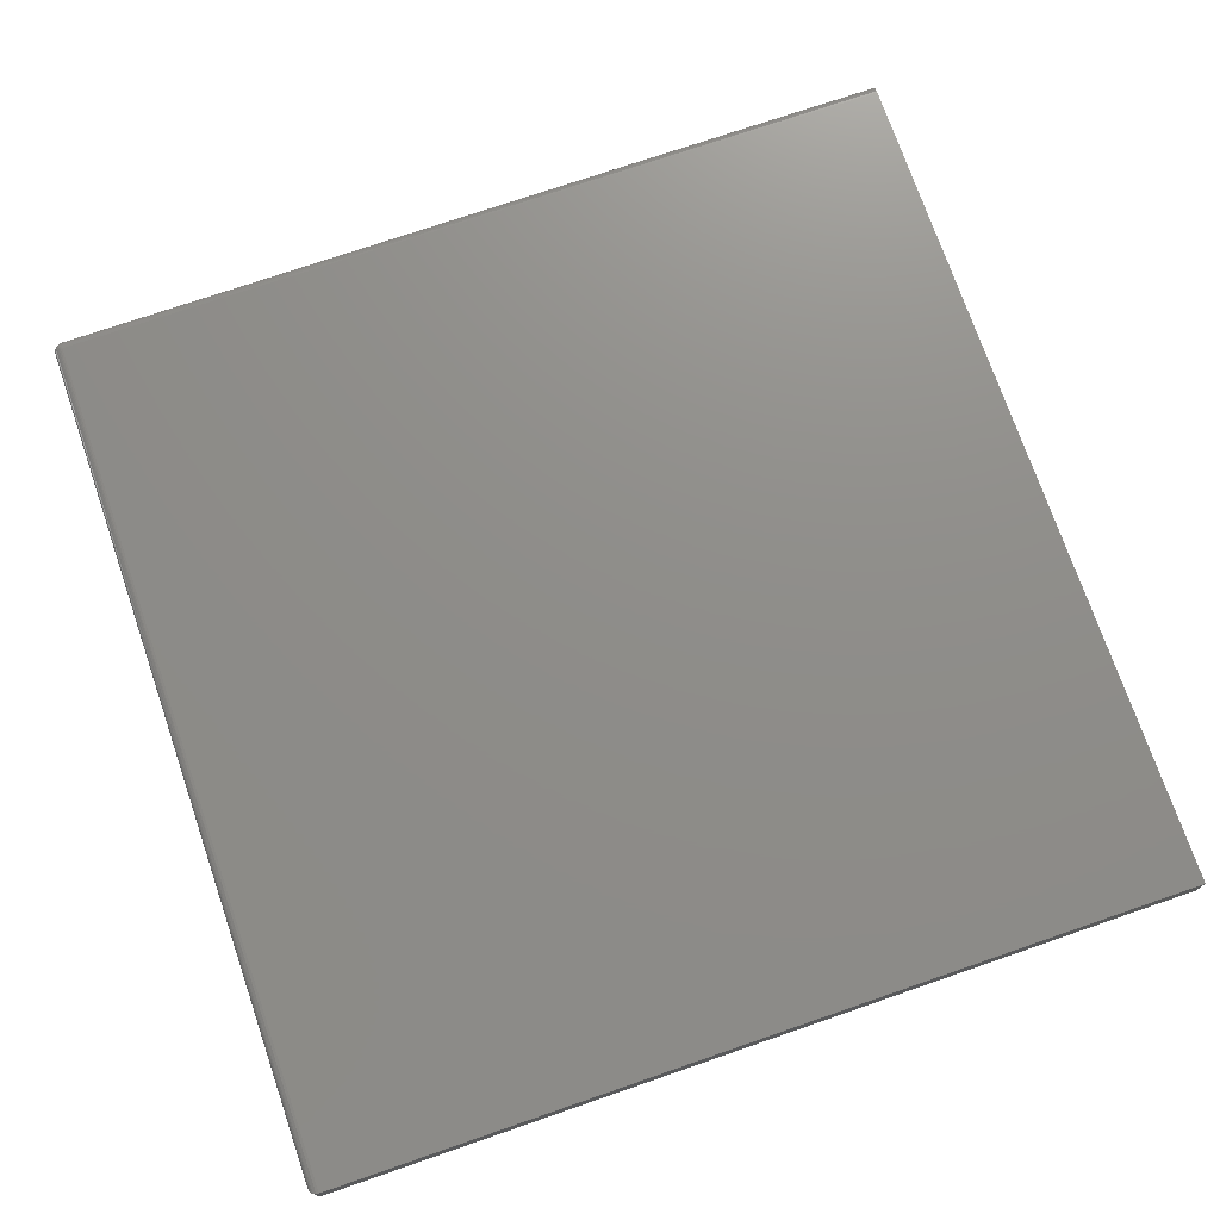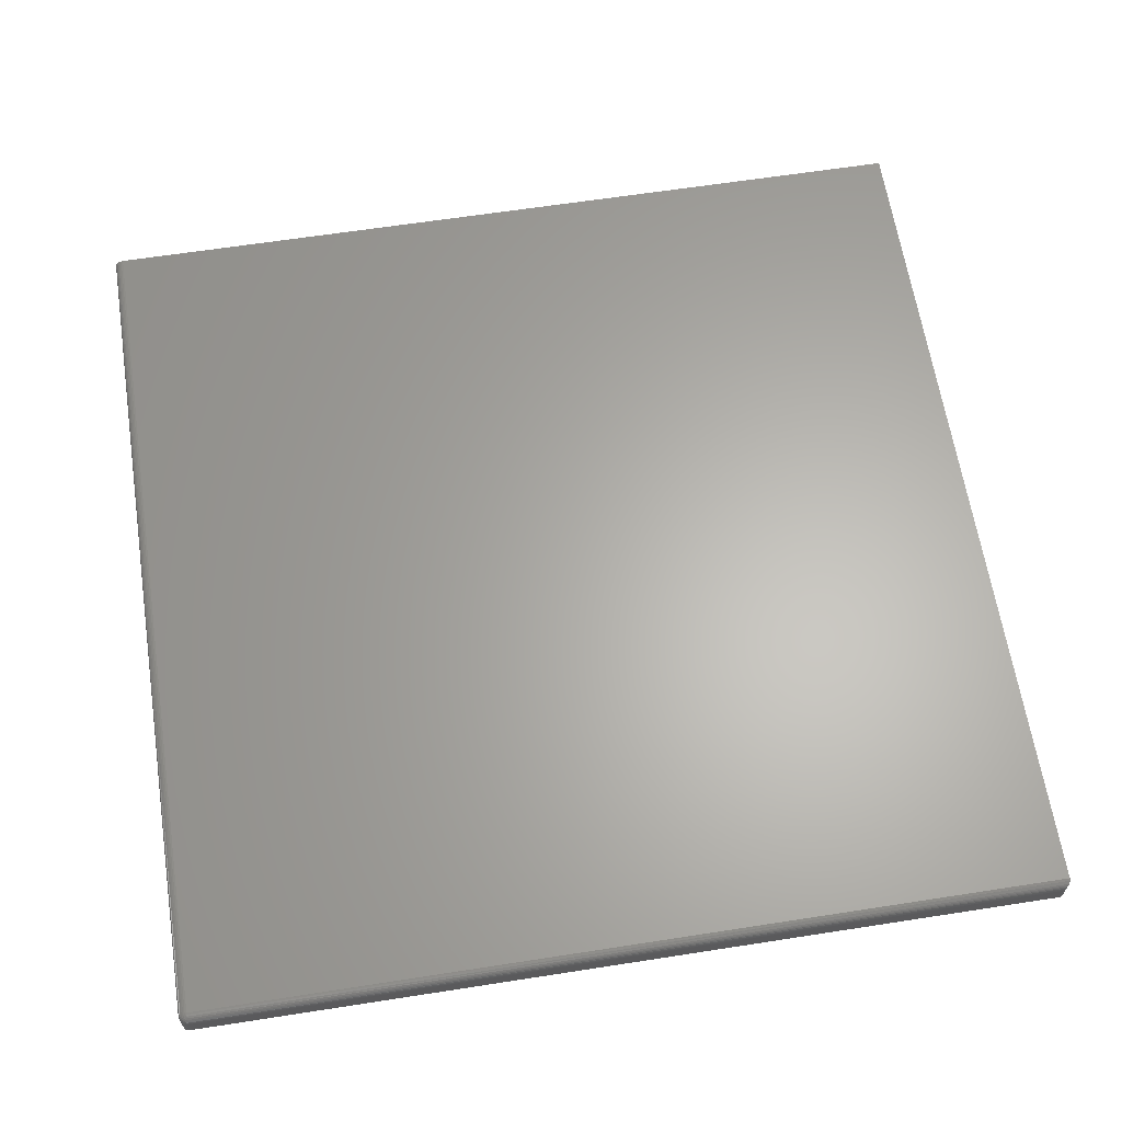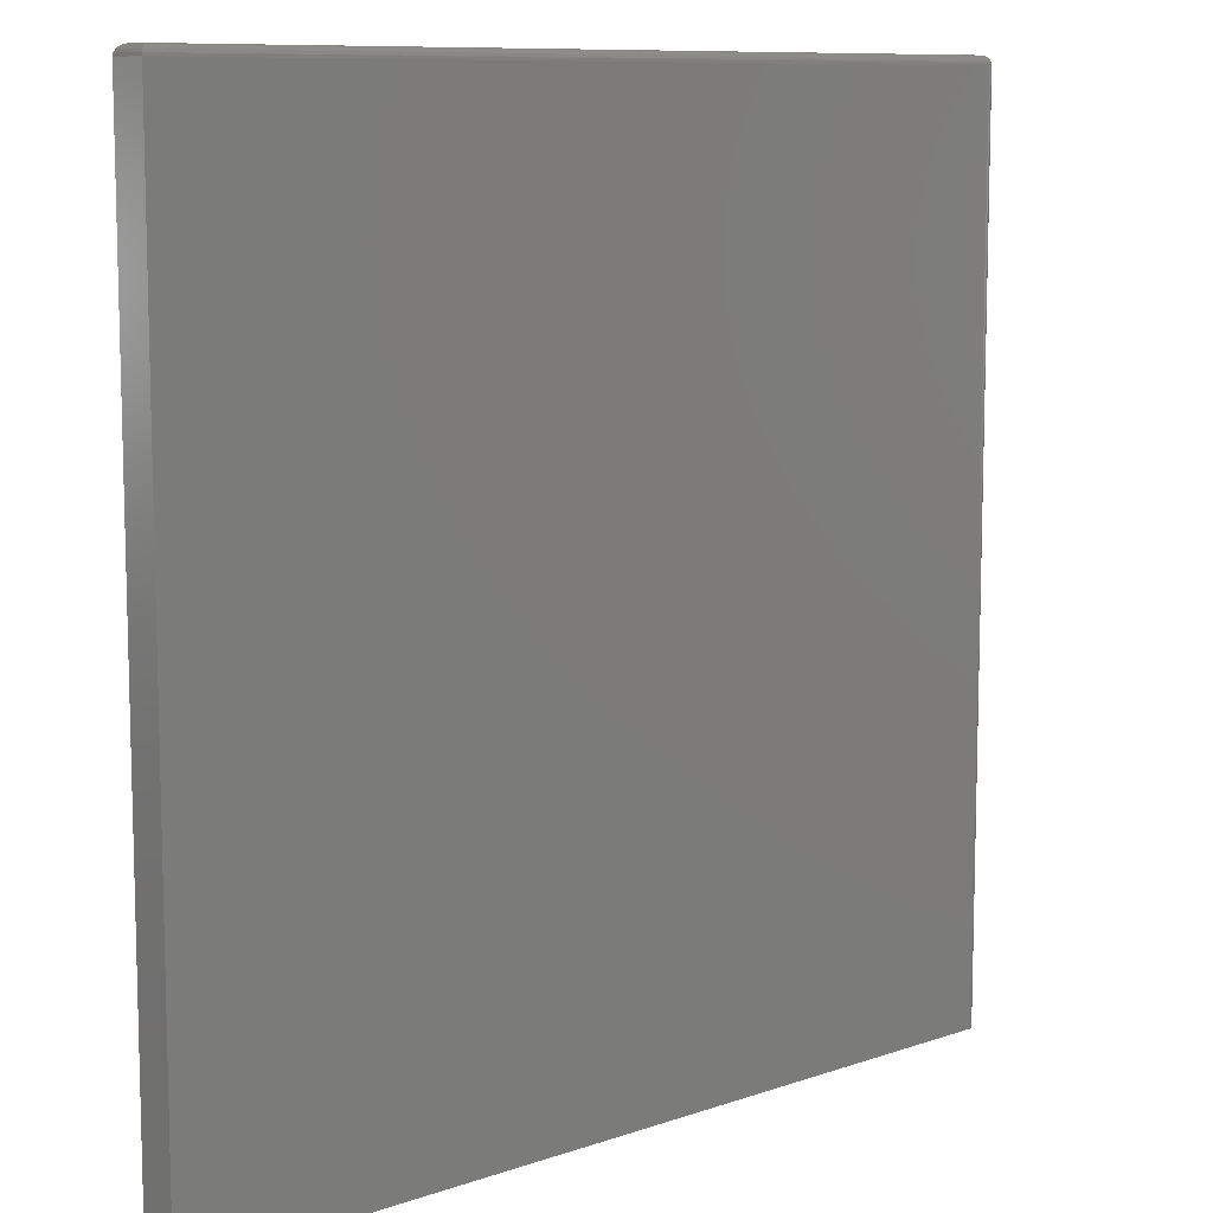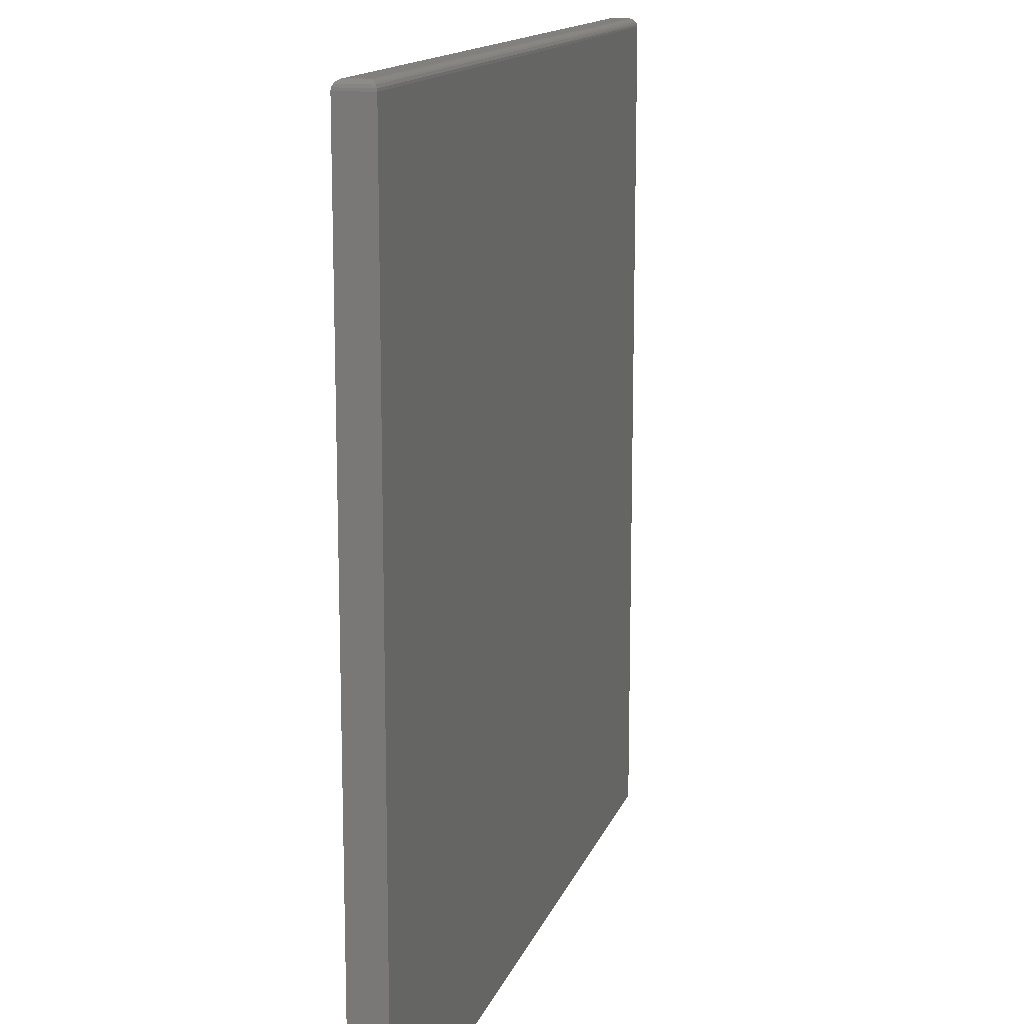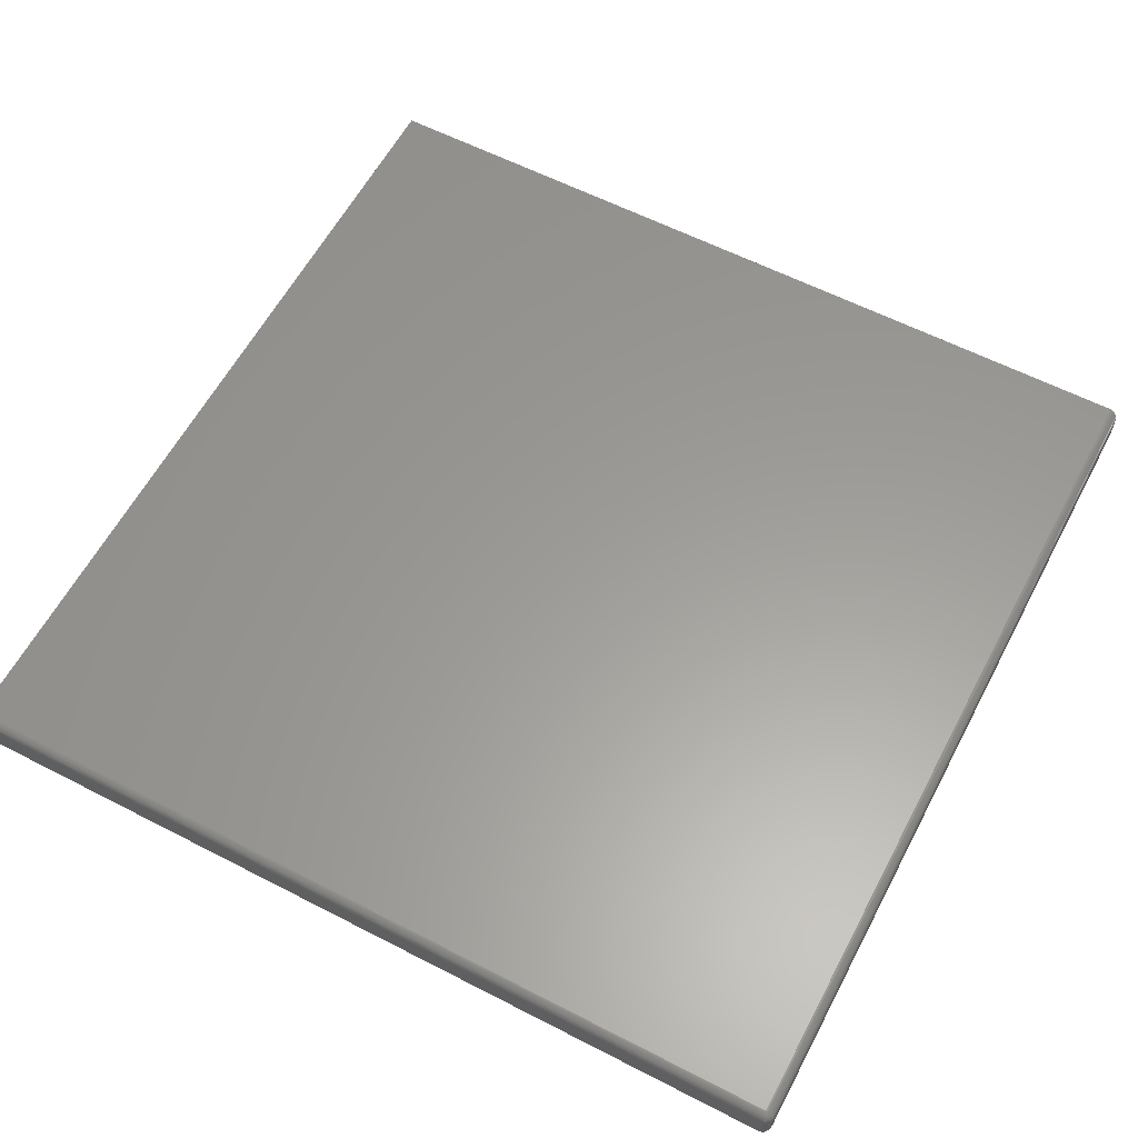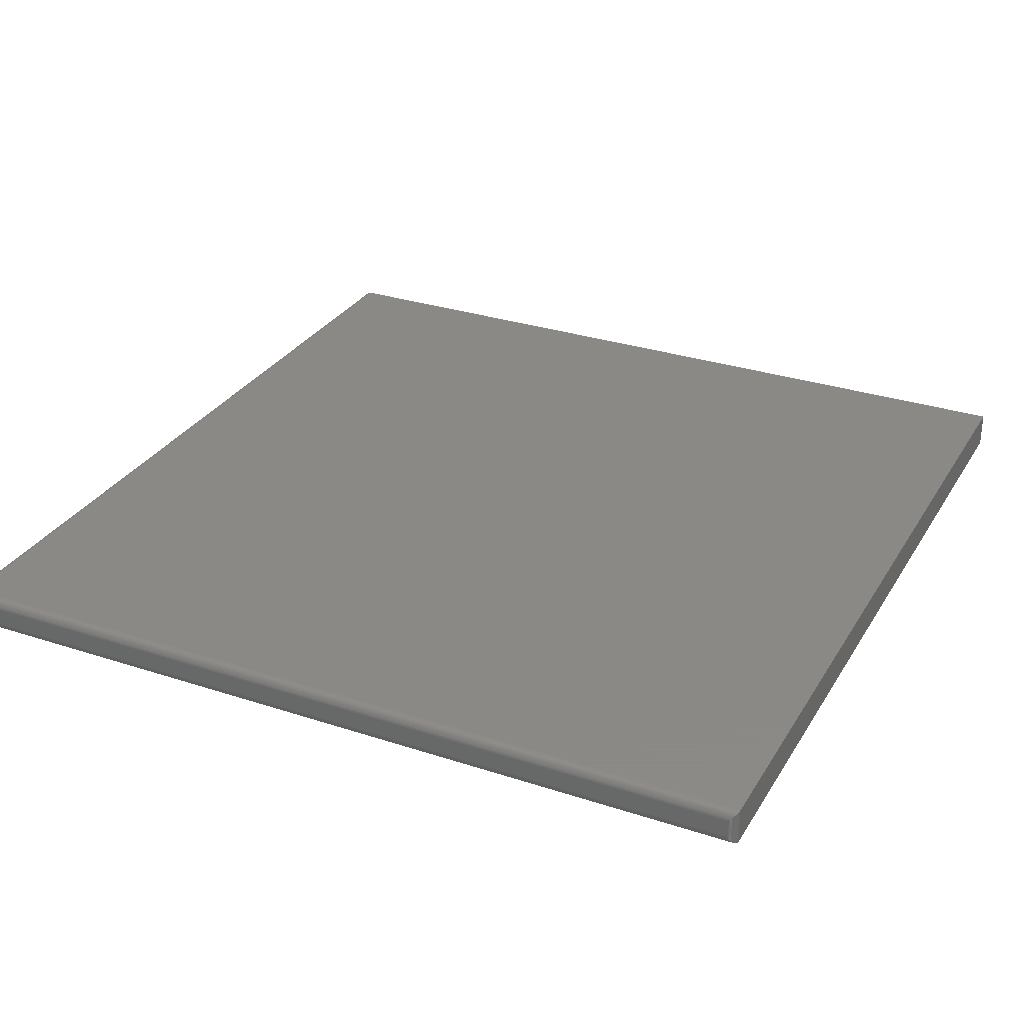
<metadata>
{"format":"stl","ext":"stl","renderer":"f3d","projection":"perspective","resolution":1024,"background":"white","views":[{"elev":73.9,"azim":-109.0,"up":"+Z"},{"elev":63.7,"azim":171.1,"up":"+Z"},{"elev":9.6,"azim":-41.9,"up":"+Y"},{"elev":14.1,"azim":-74.4,"up":"+Y"},{"elev":60.1,"azim":117.8,"up":"+Z"},{"elev":30.0,"azim":-154.3,"up":"+Z"}]}
</metadata>
<code>
# stl→obj: 94 verts, 184 faces
v 0.004218 -0.0008761 -0.1836
v 0.7432 -0.0007334 -0.184
v 0.7422 -0.0001501 -0.1856
v 0.7422 1.735e-18 -0.1872
v 0.006567 -9.925e-05 -0.1859
v 0.007812 1.319e-18 -0.1872
v 0.005364 -0.0003935 -0.1847
v 0.7422 -0.0005947 -0.1842
v 0.003156 -0.001539 -0.1825
v 0.7422 -0.001317 -0.1828
v 0.7422 -0.003472 -0.1807
v 0.0003152 -0.005616 -0.1797
v 0.7422 -0.004823 -0.18
v 0.7422 -0.002288 -0.1816
v 0.00221 -0.002368 -0.1816
v 0.001405 -0.003342 -0.1808
v 1.934e-18 -0.007812 -0.1794
v 0.7422 -0.007812 -0.1794
v 0.7422 -0.006288 -0.1795
v 0.7434 -9.925e-05 -0.2044
v 0.7453 -0.0007334 -0.1862
v 0.7452 -0.0005947 -0.1872
v 0.7422 4.337e-19 -0.2031
v 0.7437 -0.0001501 -0.1872
v 0.7446 -0.0003935 -0.2056
v 0.7465 -0.001317 -0.1872
v 0.7458 -0.0008761 -0.2067
v 0.7468 -0.001539 -0.2078
v 0.7486 -0.003342 -0.2095
v 0.7494 -0.004823 -0.1872
v 0.7497 -0.005616 -0.2106
v 0.7478 -0.002368 -0.2087
v 0.7477 -0.002288 -0.1872
v 0.7487 -0.003472 -0.1872
v 0.75 -0.007812 -0.1872
v 0.75 -0.007812 -0.2109
v 0.7498 -0.006288 -0.1872
v 0.7422 -0.75 -0.1794
v 1.934e-18 -0.75 -0.1794
v 0.75 -0.75 -0.2109
v 0.75 -0.75 -0.1872
v 0 -0.75 -0.2109
v 0.7498 -0.75 -0.1856
v 0.7494 -0.75 -0.1842
v 0.7487 -0.75 -0.1828
v 0.7477 -0.75 -0.1816
v 0.7465 -0.75 -0.1807
v 0.7452 -0.75 -0.18
v 0.7437 -0.75 -0.1795
v 0.007812 4.337e-19 -0.2031
v 0.7437 -0.007812 -0.1795
v 0.7452 -0.007812 -0.18
v 0.7465 -0.007812 -0.1807
v 0.7477 -0.007812 -0.1816
v 0.7487 -0.007812 -0.1828
v 0.7494 -0.007812 -0.1842
v 0.7498 -0.007812 -0.1856
v 0.7433 -0.0001501 -0.1861
v 0.7434 -0.005327 -0.1799
v 0.7485 -0.003802 -0.185
v 0.7495 -0.005327 -0.186
v 0.7437 -0.002709 -0.1814
v 0.7463 -0.001441 -0.1852
v 0.7479 -0.002709 -0.1857
v 0.7436 -0.006545 -0.1796
v 0.7451 -0.006404 -0.1801
v 0.7464 -0.006318 -0.1808
v 0.7476 -0.006288 -0.1818
v 0.7486 -0.006318 -0.1829
v 0.7493 -0.006404 -0.1843
v 0.7498 -0.006545 -0.1857
v 0.7448 -0.00505 -0.1803
v 0.7461 -0.00488 -0.1811
v 0.7473 -0.004823 -0.1821
v 0.7483 -0.00488 -0.1832
v 0.749 -0.00505 -0.1846
v 0.7443 -0.003802 -0.1808
v 0.7456 -0.003556 -0.1816
v 0.7468 -0.003472 -0.1826
v 0.7478 -0.003556 -0.1837
v 0.7449 -0.002394 -0.1823
v 0.7461 -0.002288 -0.1833
v 0.7471 -0.002394 -0.1844
v 0.7441 -0.001441 -0.1831
v 0.7453 -0.001317 -0.1841
v 0.7443 -0.0005947 -0.1851
v 0 -0.007812 -0.2109
v 0.006571 -9.925e-05 -0.2044
v 0.005364 -0.0003935 -0.2056
v 0.004218 -0.0008761 -0.2067
v 0.003156 -0.001539 -0.2078
v 0.00221 -0.002368 -0.2087
v 0.001405 -0.003342 -0.2095
v 0.0003152 -0.005616 -0.2106
f 1 2 3
f 4 5 3
f 4 6 5
f 3 5 7
f 3 7 1
f 2 1 8
f 8 1 9
f 8 9 10
f 11 12 13
f 10 9 14
f 14 9 15
f 14 15 11
f 11 15 16
f 11 16 12
f 17 18 12
f 12 18 19
f 12 19 13
f 20 21 22
f 23 24 20
f 23 4 24
f 21 20 24
f 20 22 25
f 22 26 25
f 25 26 27
f 26 28 27
f 29 30 31
f 28 26 32
f 32 26 33
f 32 33 29
f 29 33 34
f 29 34 30
f 35 36 37
f 37 36 31
f 37 31 30
f 18 17 38
f 38 17 39
f 36 35 40
f 40 35 41
f 41 42 40
f 43 44 45
f 43 45 46
f 43 46 47
f 43 47 48
f 43 48 49
f 43 49 38
f 39 42 41
f 39 41 43
f 39 43 38
f 50 6 23
f 23 6 4
f 18 38 51
f 51 38 49
f 51 49 52
f 52 49 48
f 52 48 53
f 53 48 47
f 53 47 54
f 54 47 46
f 54 46 55
f 55 46 45
f 55 45 56
f 56 45 44
f 56 44 57
f 57 44 43
f 57 43 35
f 35 43 41
f 4 58 24
f 4 3 58
f 59 11 13
f 60 61 34
f 34 61 30
f 62 10 14
f 63 64 26
f 26 64 33
f 19 18 65
f 65 18 51
f 65 51 66
f 66 51 52
f 66 52 67
f 67 52 53
f 67 53 68
f 68 53 54
f 68 54 69
f 69 54 55
f 69 55 70
f 70 55 56
f 70 56 71
f 71 56 57
f 71 57 37
f 37 57 35
f 13 19 59
f 59 19 65
f 59 65 72
f 72 65 66
f 72 66 73
f 73 66 67
f 73 67 74
f 74 67 68
f 74 68 75
f 75 68 69
f 75 69 76
f 76 69 70
f 76 70 61
f 61 70 71
f 61 71 30
f 30 71 37
f 11 59 77
f 77 59 72
f 77 72 78
f 78 72 73
f 78 73 79
f 79 73 74
f 79 74 80
f 80 74 75
f 80 75 60
f 60 75 76
f 60 76 61
f 14 11 62
f 62 11 77
f 62 77 81
f 81 77 78
f 81 78 82
f 82 78 79
f 82 79 83
f 83 79 80
f 83 80 64
f 64 80 60
f 64 60 33
f 33 60 34
f 10 62 84
f 84 62 81
f 84 81 85
f 85 81 82
f 85 82 63
f 63 82 83
f 63 83 64
f 8 10 2
f 2 10 84
f 2 84 86
f 86 84 85
f 86 85 21
f 21 85 63
f 21 63 22
f 22 63 26
f 3 2 58
f 58 2 86
f 58 86 24
f 24 86 21
f 17 87 39
f 39 87 42
f 87 36 42
f 42 36 40
f 50 20 88
f 50 23 20
f 20 25 88
f 88 25 89
f 25 27 89
f 89 27 90
f 27 28 90
f 90 28 91
f 28 32 91
f 91 32 92
f 32 29 92
f 92 29 93
f 29 31 93
f 36 87 31
f 31 87 94
f 31 94 93
f 6 88 5
f 6 50 88
f 88 89 5
f 5 89 7
f 89 90 7
f 7 90 1
f 90 91 1
f 1 91 9
f 91 92 9
f 9 92 15
f 92 93 15
f 15 93 16
f 93 94 16
f 87 17 94
f 94 17 12
f 94 12 16

</code>
